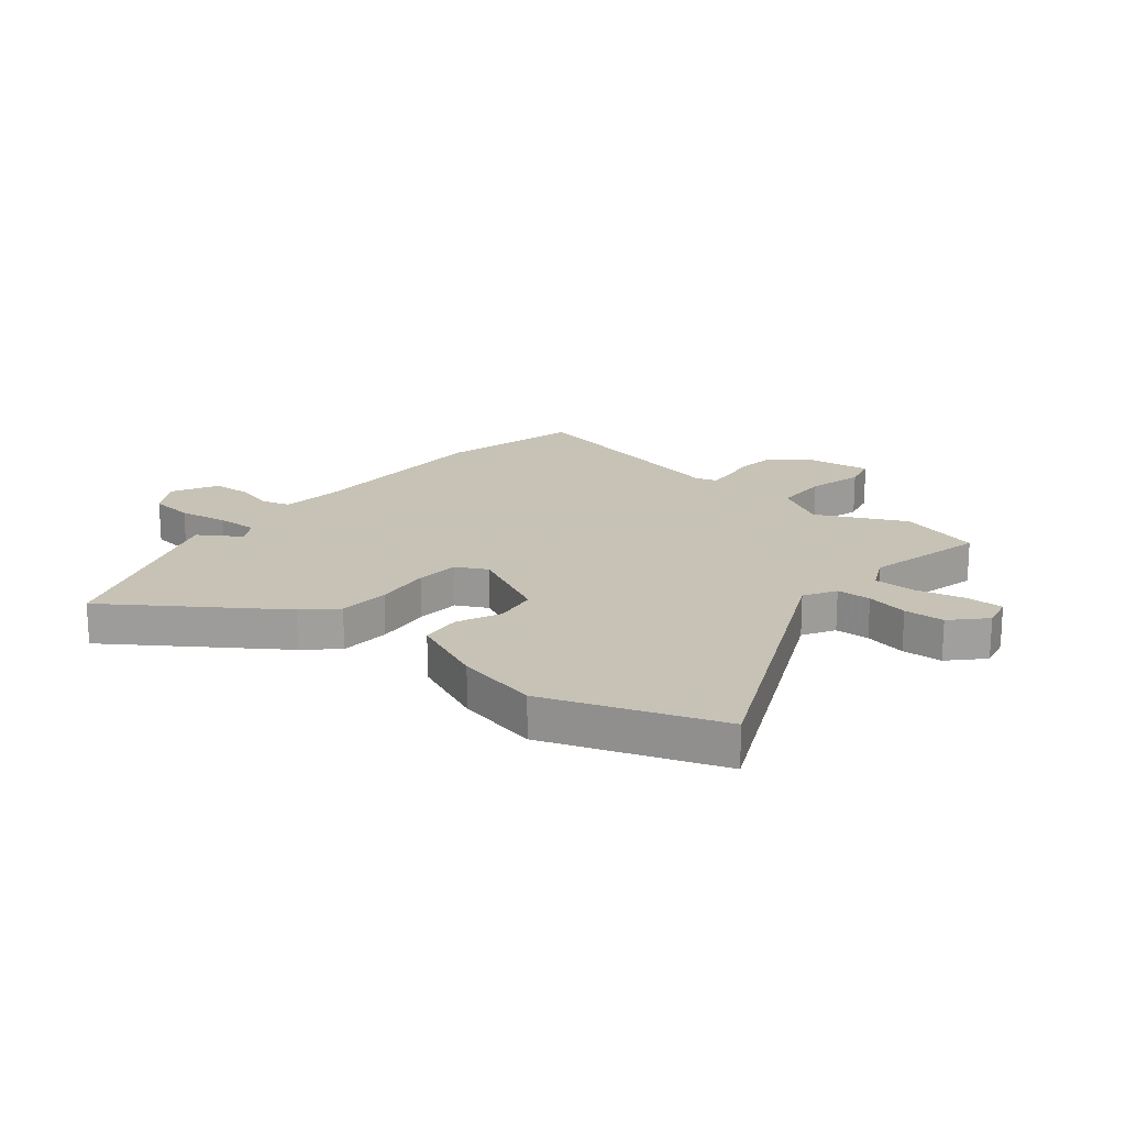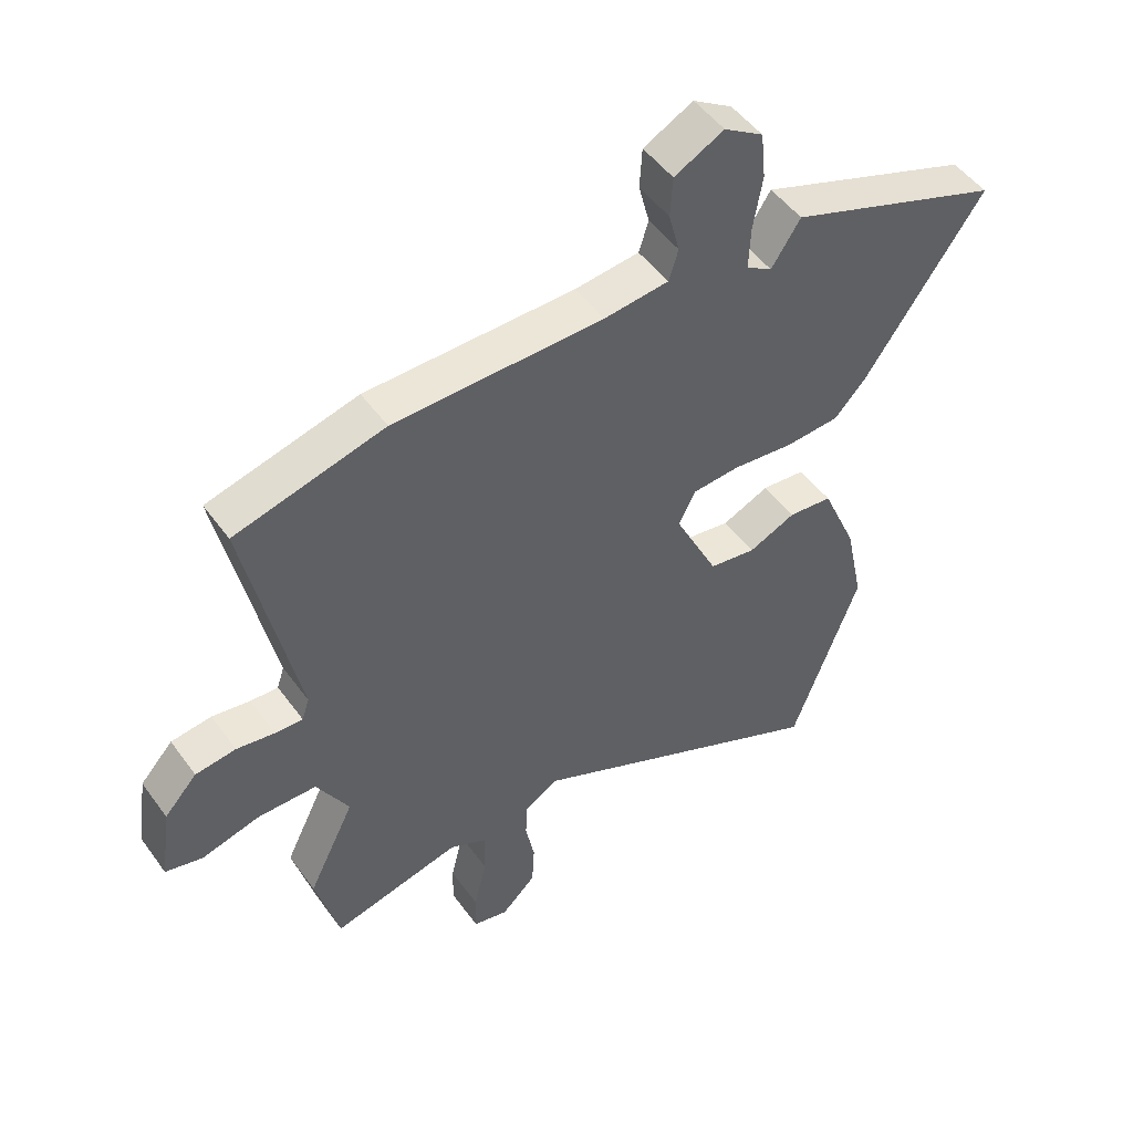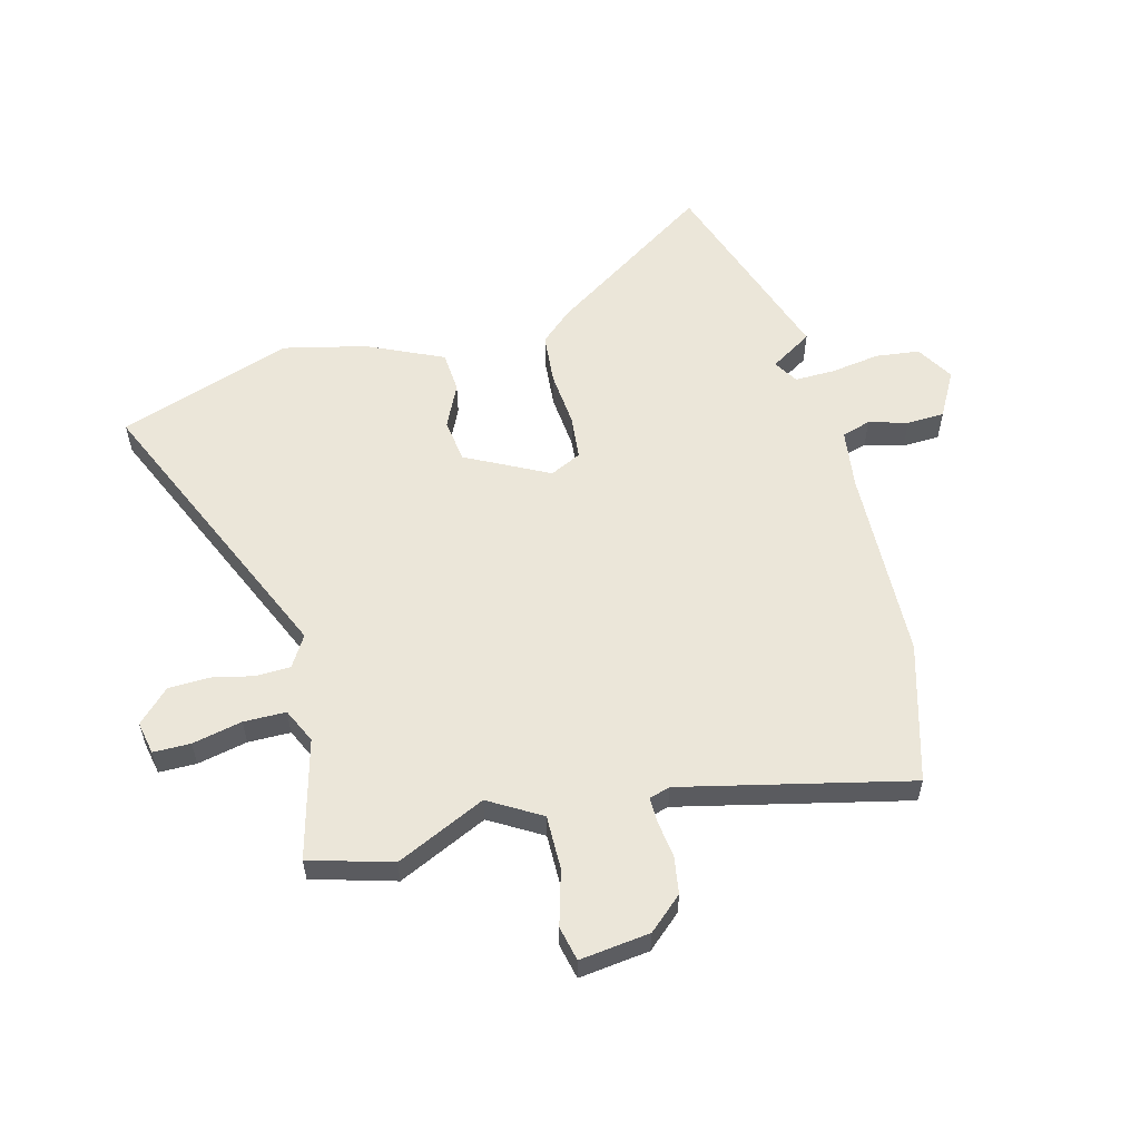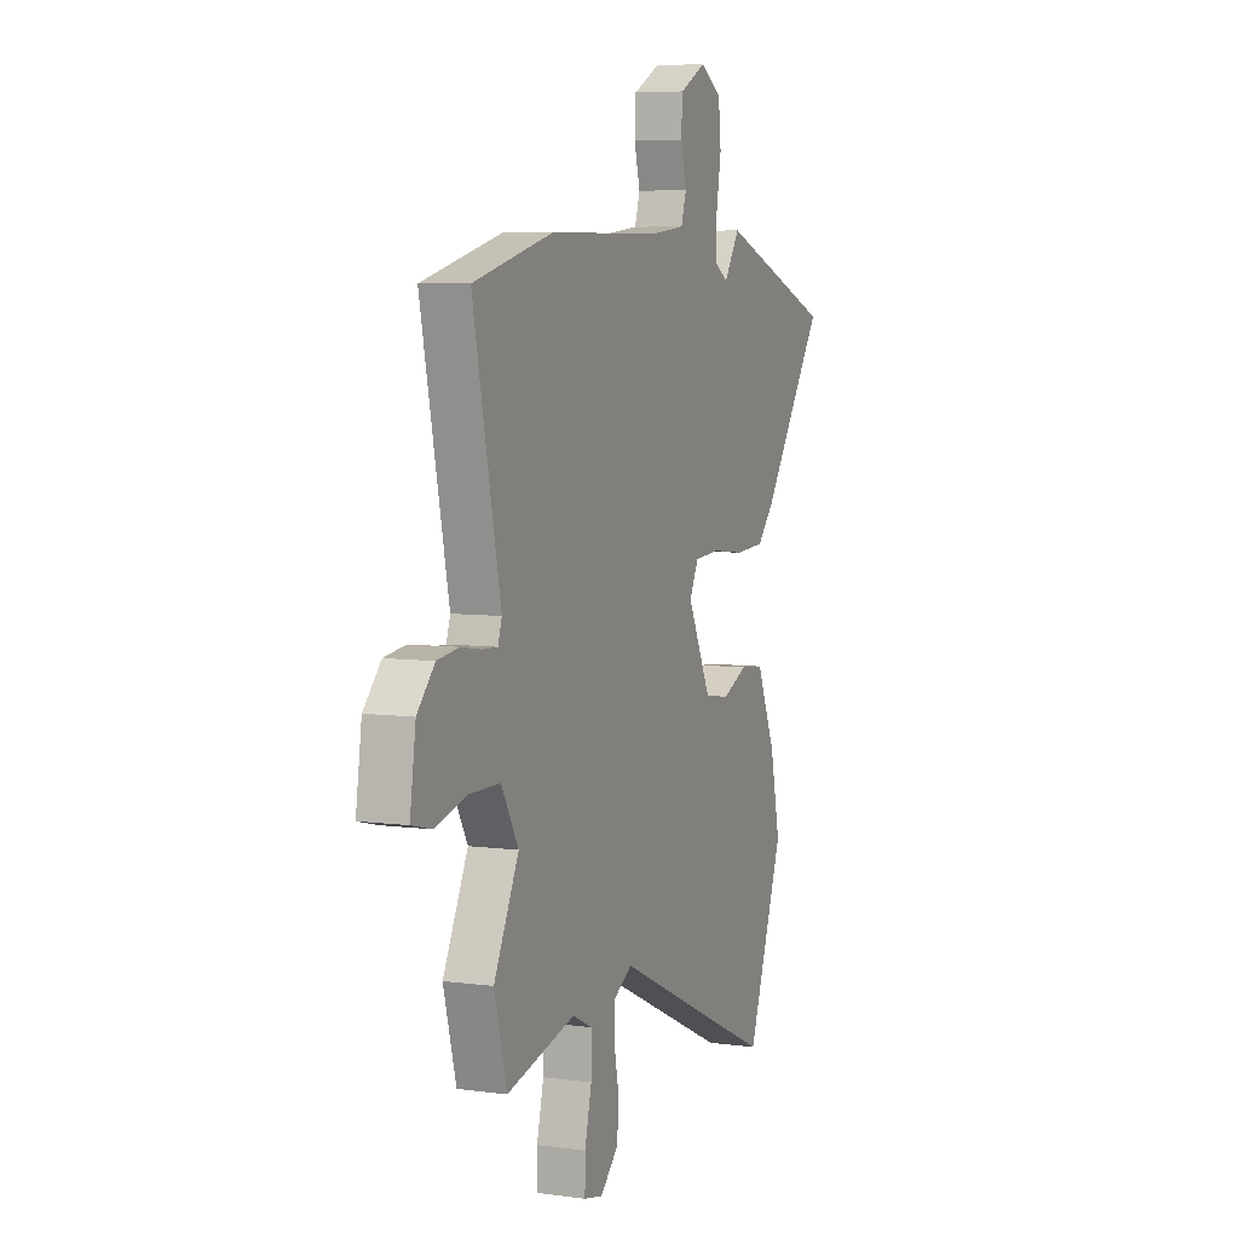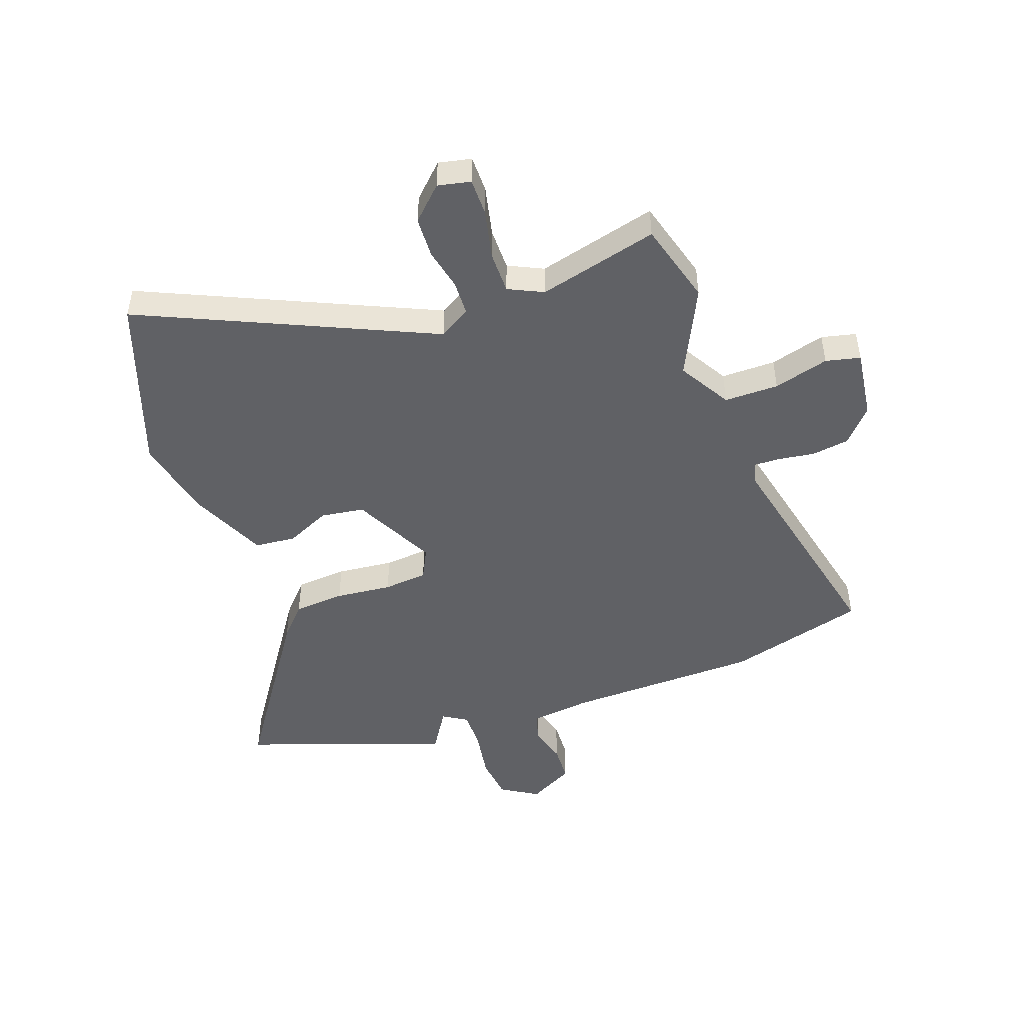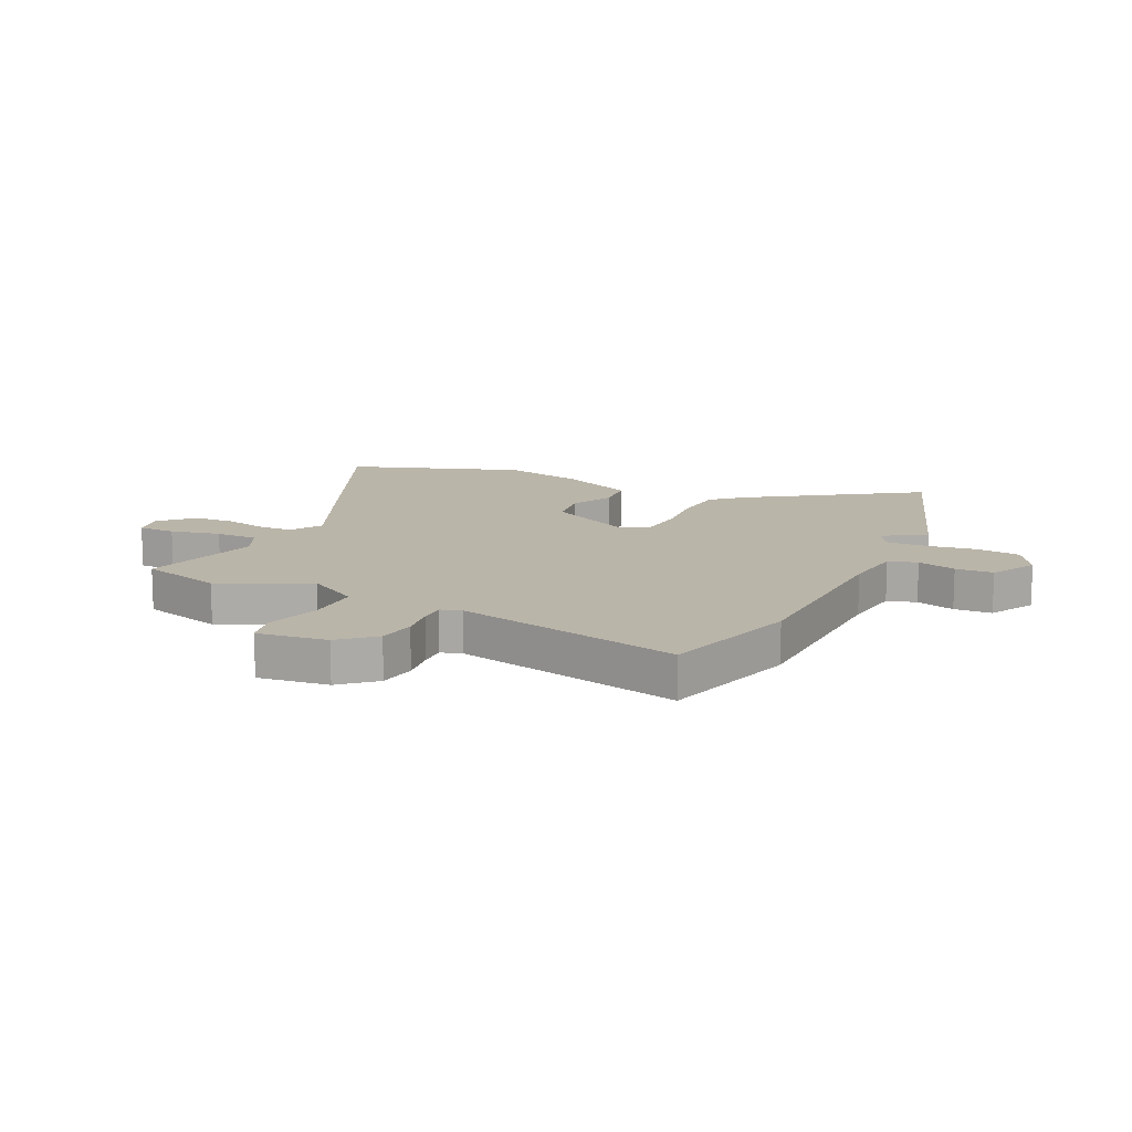
<metadata>
{"format":"obj","ext":"obj","renderer":"f3d","projection":"perspective","resolution":1024,"background":"white","views":[{"elev":19.1,"azim":129.4,"up":"+Y"},{"elev":49.6,"azim":-34.5,"up":"+Z"},{"elev":57.0,"azim":-103.5,"up":"+Y"},{"elev":6.3,"azim":-67.9,"up":"+Z"},{"elev":-47.7,"azim":-159.6,"up":"+Y"},{"elev":13.5,"azim":-63.5,"up":"+Y"}]}
</metadata>
<code>
v -0.587 0.07 0.477
v -0.34 0.07 0.542
v 0.006 0.07 0.546
v 0.113 0.07 0.558
v 0.129 0.07 0.609
v 0.111 0.07 0.678
v 0.115 0.07 0.745
v 0.197 0.07 0.788
v 0.262 0.07 0.747
v 0.27 0.07 0.669
v 0.255 0.07 0.582
v 0.252 0.07 0.51
v 0.295 0.07 0.483
v 0.343 0.07 0.557
v 0.698 0.07 0.428
v 0.5 0.07 0.141
v 0.449 0.07 0.086
v 0.358 0.07 0.08
v 0.258 0.07 0.091
v 0.18 0.07 0.085
v 0.152 0.07 0.03
v 0.224 0.07 -0.118
v 0.301 0.07 -0.13
v 0.379 0.07 -0.095
v 0.452 0.07 -0.102
v 0.511 0.07 -0.238
v 0.542 0.07 -0.385
v 0.43 0.07 -0.692
v -0.078 0.07 -0.456
v -0.134 0.07 -0.489
v -0.137 0.07 -0.55
v -0.122 0.07 -0.625
v -0.126 0.07 -0.697
v -0.183 0.07 -0.752
v -0.241 0.07 -0.739
v -0.24 0.07 -0.673
v -0.219 0.07 -0.585
v -0.218 0.07 -0.51
v -0.279 0.07 -0.48
v -0.492 0.07 -0.532
v -0.531 0.07 -0.385
v -0.454 0.07 -0.228
v -0.507 0.07 -0.135
v -0.603 0.07 -0.134
v -0.701 0.07 -0.16
v -0.762 0.07 -0.145
v -0.744 0.07 -0.021
v -0.69 0.07 0.038
v -0.623 0.07 0.047
v -0.56 0.07 0.037
v -0.514 0.07 0.035
v -0.502 0.07 0.072
v -0.587 0 0.477
v -0.34 0 0.542
v 0.006 0 0.546
v 0.113 0 0.558
v 0.129 0 0.609
v 0.111 0 0.678
v 0.115 0 0.745
v 0.197 0 0.788
v 0.262 0 0.747
v 0.27 0 0.669
v 0.255 0 0.582
v 0.252 0 0.51
v 0.295 0 0.483
v 0.343 0 0.557
v 0.698 0 0.428
v 0.5 0 0.141
v 0.449 0 0.086
v 0.358 0 0.08
v 0.258 0 0.091
v 0.18 0 0.085
v 0.152 0 0.03
v 0.224 0 -0.118
v 0.301 0 -0.13
v 0.379 0 -0.095
v 0.452 0 -0.102
v 0.511 0 -0.238
v 0.542 0 -0.385
v 0.43 0 -0.692
v -0.078 0 -0.456
v -0.134 0 -0.489
v -0.137 0 -0.55
v -0.122 0 -0.625
v -0.126 0 -0.697
v -0.183 0 -0.752
v -0.241 0 -0.739
v -0.24 0 -0.673
v -0.219 0 -0.585
v -0.218 0 -0.51
v -0.279 0 -0.48
v -0.492 0 -0.532
v -0.531 0 -0.385
v -0.454 0 -0.228
v -0.507 0 -0.135
v -0.603 0 -0.134
v -0.701 0 -0.16
v -0.762 0 -0.145
v -0.744 0 -0.021
v -0.69 0 0.038
v -0.623 0 0.047
v -0.56 0 0.037
v -0.514 0 0.035
v -0.502 0 0.072
f 47 48 49 50
f 47 50 51
f 44 45 46 47
f 43 44 47 51
f 42 43 51 52
f 39 40 41 42
f 38 39 42 52
f 34 35 36 37
f 34 37 38
f 31 32 33 34
f 30 31 34 38
f 29 30 38 52
f 23 24 25 26
f 22 23 26 27
f 16 17 18 19
f 16 19 20
f 13 14 15 16
f 12 13 16 20
f 11 12 20 21
f 9 10 11 21
f 5 6 7 8
f 4 5 8 9
f 52 1 2 3
f 52 3 4
f 29 52 4
f 22 27 28 29
f 21 22 29
f 4 9 21 29
f 102 101 100 99
f 103 102 99
f 99 98 97 96
f 103 99 96 95
f 104 103 95 94
f 94 93 92 91
f 104 94 91 90
f 89 88 87 86
f 90 89 86
f 86 85 84 83
f 90 86 83 82
f 104 90 82 81
f 78 77 76 75
f 79 78 75 74
f 71 70 69 68
f 72 71 68
f 68 67 66 65
f 72 68 65 64
f 73 72 64 63
f 73 63 62 61
f 60 59 58 57
f 61 60 57 56
f 55 54 53 104
f 56 55 104
f 56 104 81
f 81 80 79 74
f 81 74 73
f 81 73 61 56
f 1 53 54 2
f 2 54 55 3
f 3 55 56 4
f 4 56 57 5
f 5 57 58 6
f 6 58 59 7
f 7 59 60 8
f 8 60 61 9
f 9 61 62 10
f 10 62 63 11
f 11 63 64 12
f 12 64 65 13
f 13 65 66 14
f 14 66 67 15
f 15 67 68 16
f 16 68 69 17
f 17 69 70 18
f 18 70 71 19
f 19 71 72 20
f 20 72 73 21
f 21 73 74 22
f 22 74 75 23
f 23 75 76 24
f 24 76 77 25
f 25 77 78 26
f 26 78 79 27
f 27 79 80 28
f 28 80 81 29
f 29 81 82 30
f 30 82 83 31
f 31 83 84 32
f 32 84 85 33
f 33 85 86 34
f 34 86 87 35
f 35 87 88 36
f 36 88 89 37
f 37 89 90 38
f 38 90 91 39
f 39 91 92 40
f 40 92 93 41
f 41 93 94 42
f 42 94 95 43
f 43 95 96 44
f 44 96 97 45
f 45 97 98 46
f 46 98 99 47
f 47 99 100 48
f 48 100 101 49
f 49 101 102 50
f 50 102 103 51
f 51 103 104 52
f 52 104 53 1

</code>
